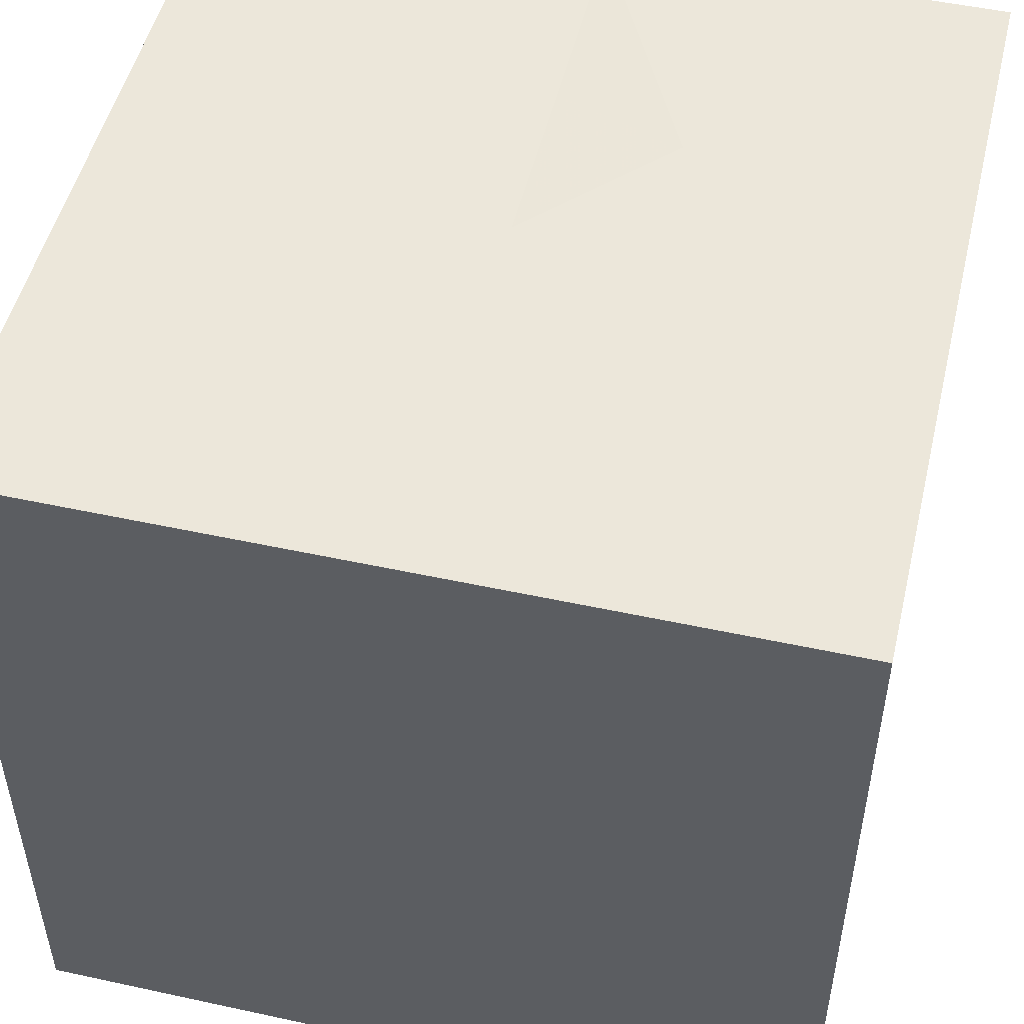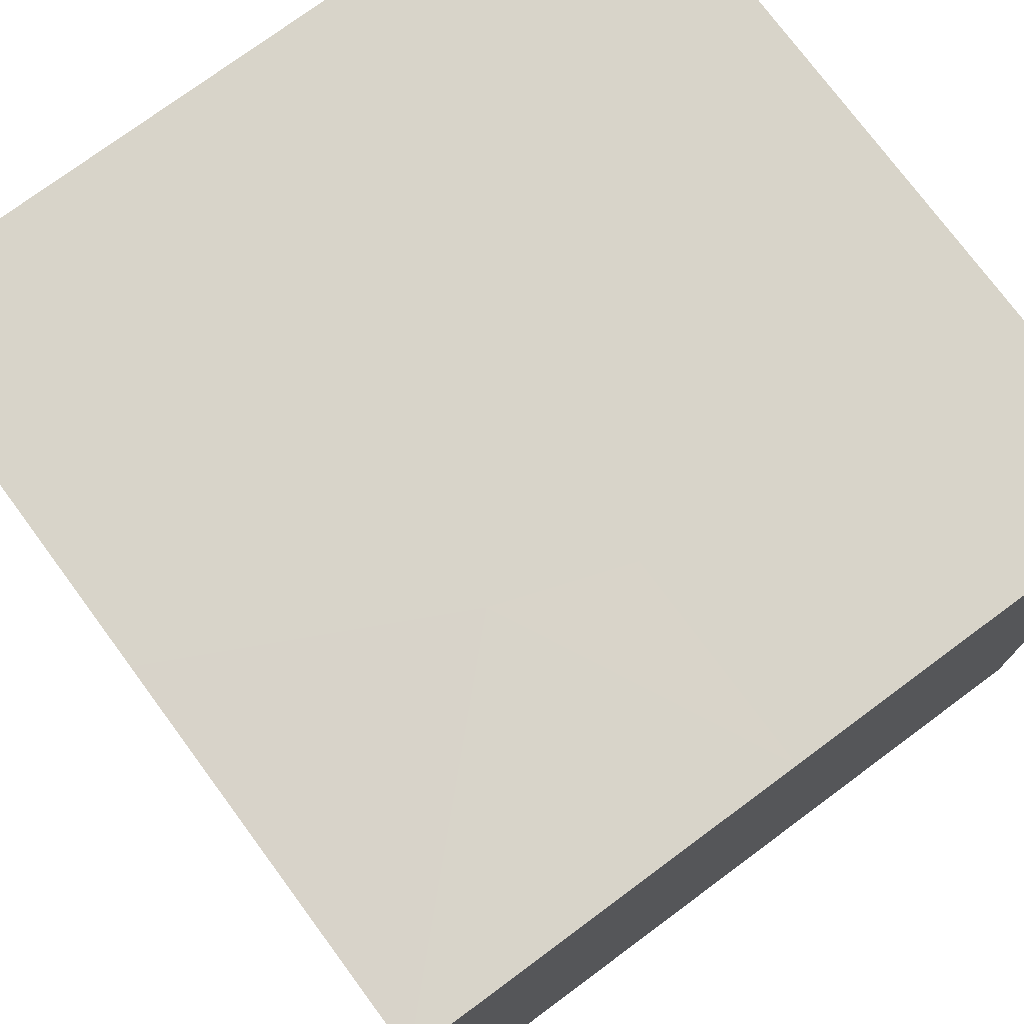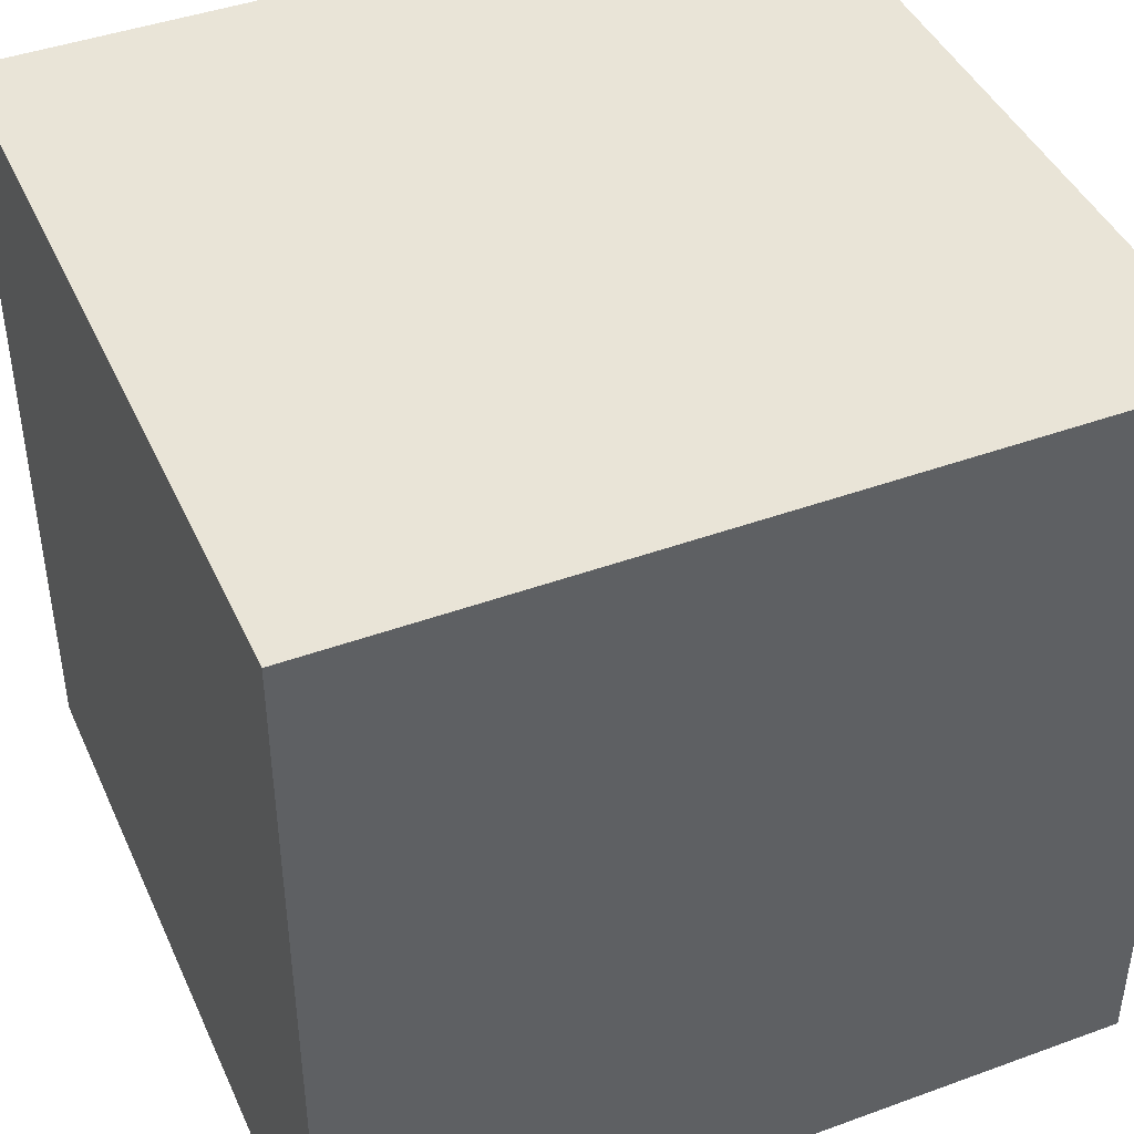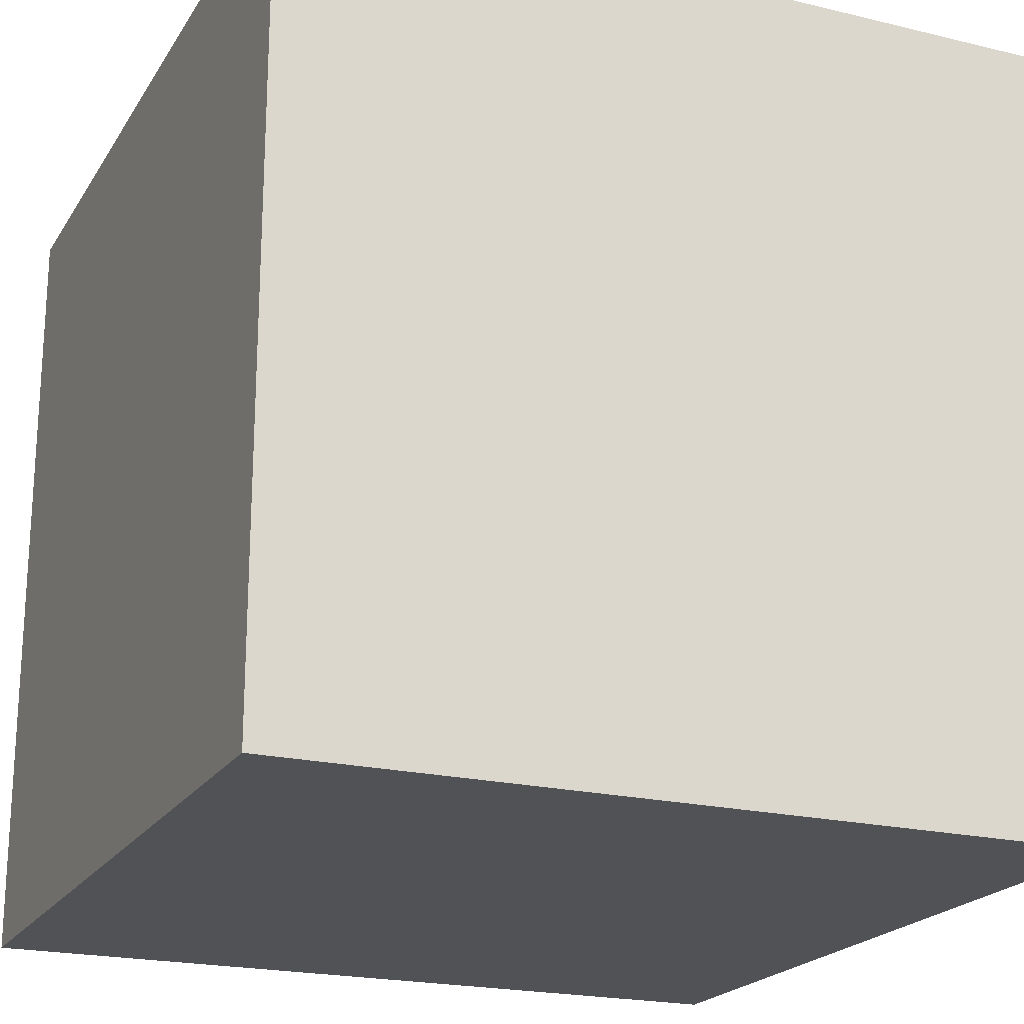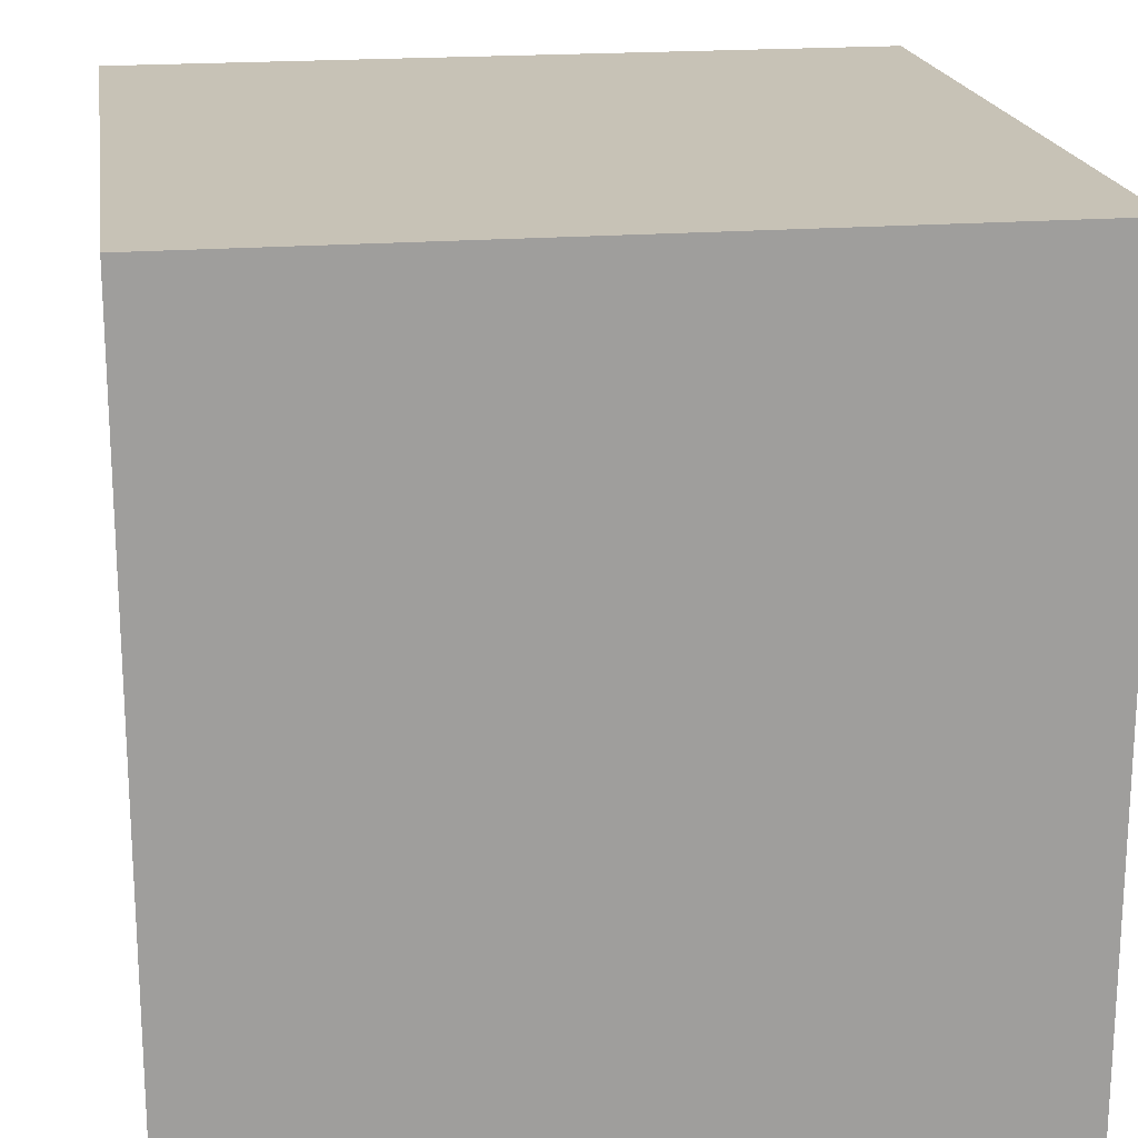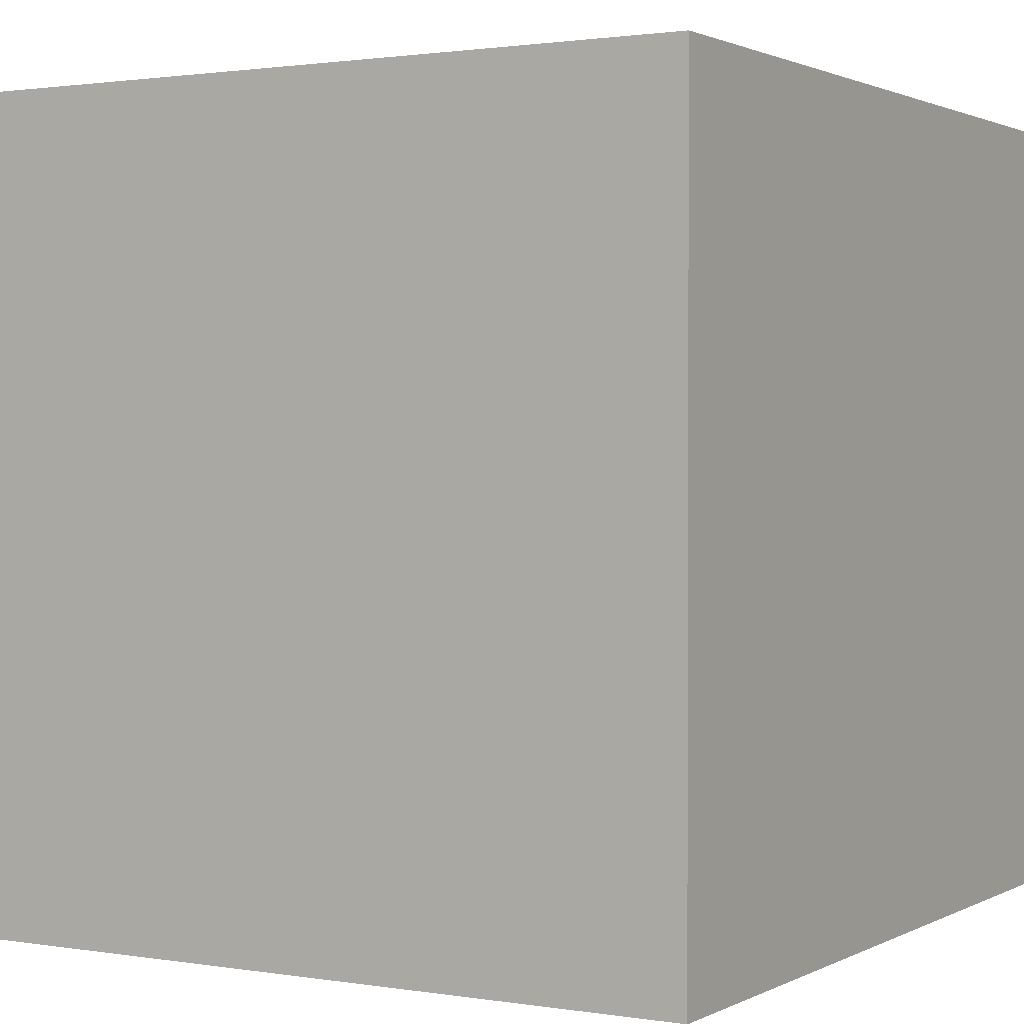
<metadata>
{"format":"obj","ext":"obj","renderer":"f3d","projection":"perspective","resolution":1024,"background":"white","views":[{"elev":50.5,"azim":103.4,"up":"+Y"},{"elev":75.5,"azim":-126.5,"up":"+Y"},{"elev":43.3,"azim":66.7,"up":"+Z"},{"elev":-21.0,"azim":66.6,"up":"+Y"},{"elev":19.3,"azim":81.4,"up":"+Z"},{"elev":1.4,"azim":-59.5,"up":"+Y"}]}
</metadata>
<code>
v -1 -1 1
v -1 1 1
v -1 -1 -1
v -1 1 -1
v 0 1 -1
v 0 1 1
v -1 1 -0
v 0.3333 1 -0.3333
v 0.3333 1 0.3333
v -0.344 1.004 -0.3218
v -0.3333 1 0.3333
v 0.4554 1 -0
v -0.4554 1 -0
v 0 1 -0.4554
v 0 1 0.4554
v 1 -1 1
v 1 1 1
v 1 1 -1
v 1 1 -0
v 1 -1 -1
v 1 0.1573 0.5778
v 1 -0.5364 0.1887
v 1 -0.1472 -0.505
v 1 0.5464 -0.1158
v 1 0.511 0.593
v 1 -0.7336 -0.1053
v 1 0.1467 -0.7022
v 1 0.5616 -0.4695
v 1 -0.1367 0.7751
v 1 -0.5515 0.5424
v 1 -0.5009 -0.5201
v 1 0.7437 0.1781
v 1 -0 -1
v 1 -1 0
v 1 0 1
v -0.001331 1.001 0.001439
v 1 0.005025 0.03643
f 16 2 1
f 3 18 33
f 7 4 1
f 11 7 2
f 9 6 17
f 2 7 1
f 13 7 11
f 13 10 7
f 1 4 3
f 6 16 35
f 15 11 6
f 1 20 34
f 19 18 8
f 18 5 8
f 19 12 9
f 4 7 10
f 4 5 3
f 19 9 17
f 16 1 34
f 6 11 2
f 8 12 19
f 5 4 10
f 6 2 16
f 5 18 3
f 5 14 8
f 14 5 10
f 1 3 20
f 9 15 6
f 20 3 33
f 17 6 35
f 30 29 16
f 34 30 16
f 29 35 16
f 25 17 35
f 29 21 35
f 32 19 17
f 21 25 35
f 28 18 19
f 24 19 32
f 24 28 19
f 25 32 17
f 31 20 33
f 22 30 34
f 26 22 34
f 26 34 20
f 31 26 20
f 27 23 33
f 27 33 18
f 28 27 18
f 23 31 33
f 36 12 8
f 36 9 12
f 36 15 9
f 36 11 15
f 36 13 11
f 36 10 13
f 36 14 10
f 36 8 14
f 37 25 21
f 37 32 25
f 37 24 32
f 37 28 24
f 37 27 28
f 37 23 27
f 37 31 23
f 37 26 31
f 37 22 26
f 37 30 22
f 37 29 30
f 37 21 29

</code>
